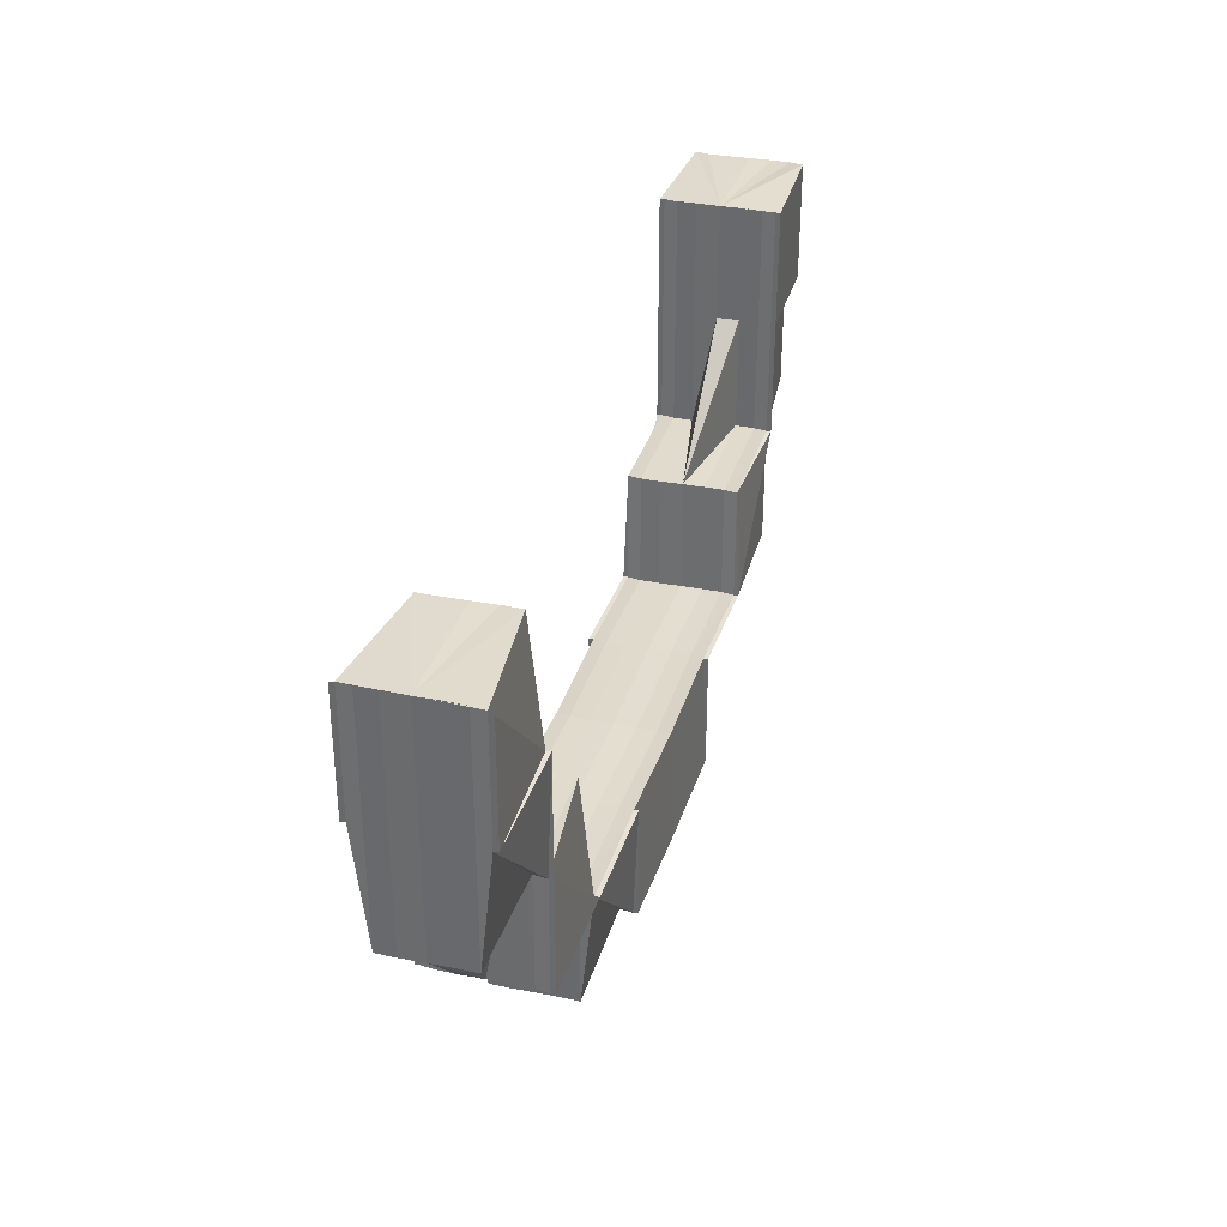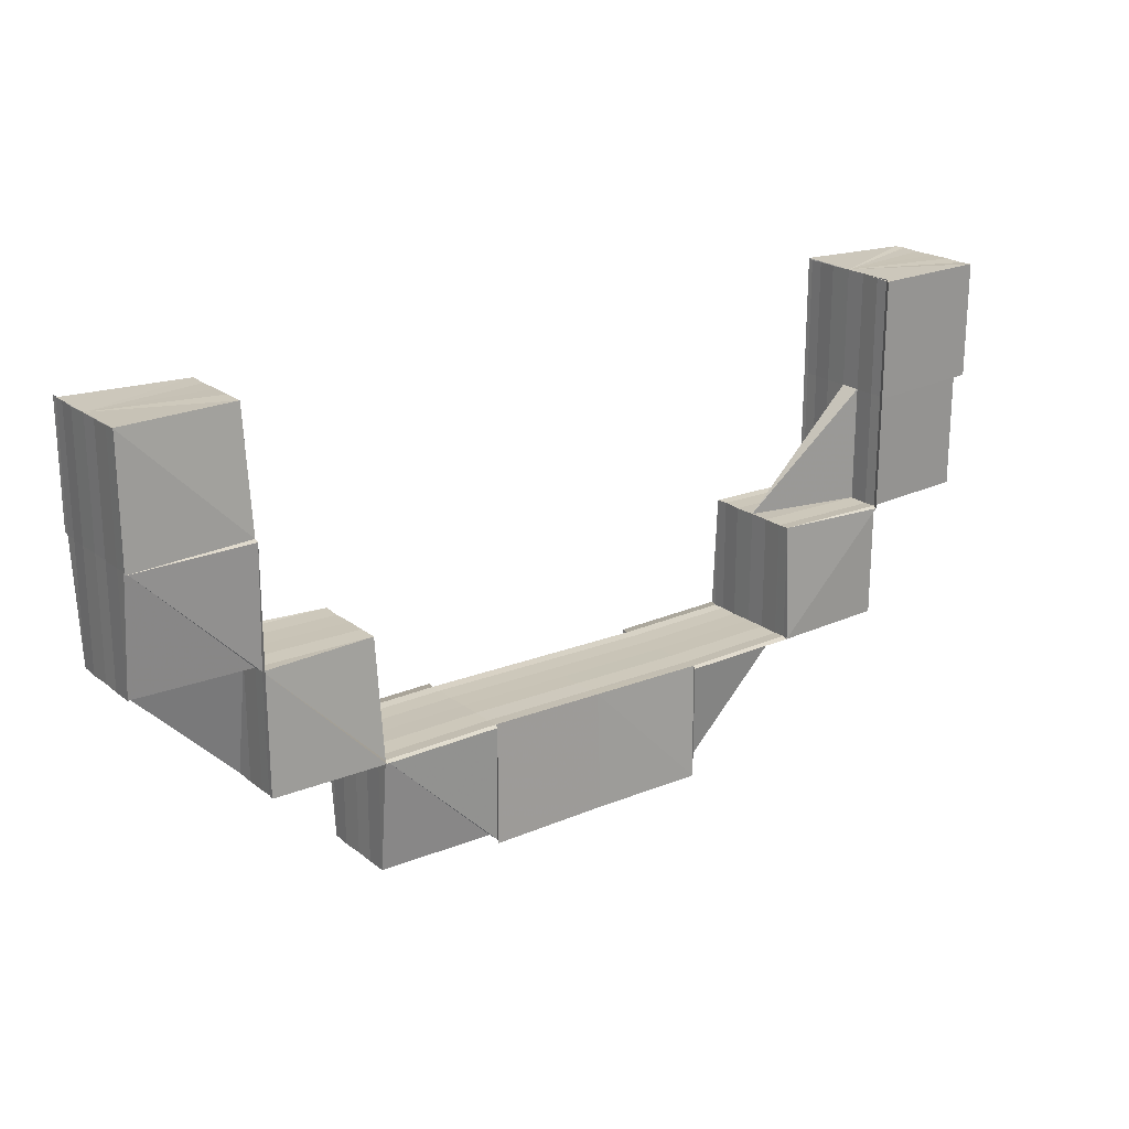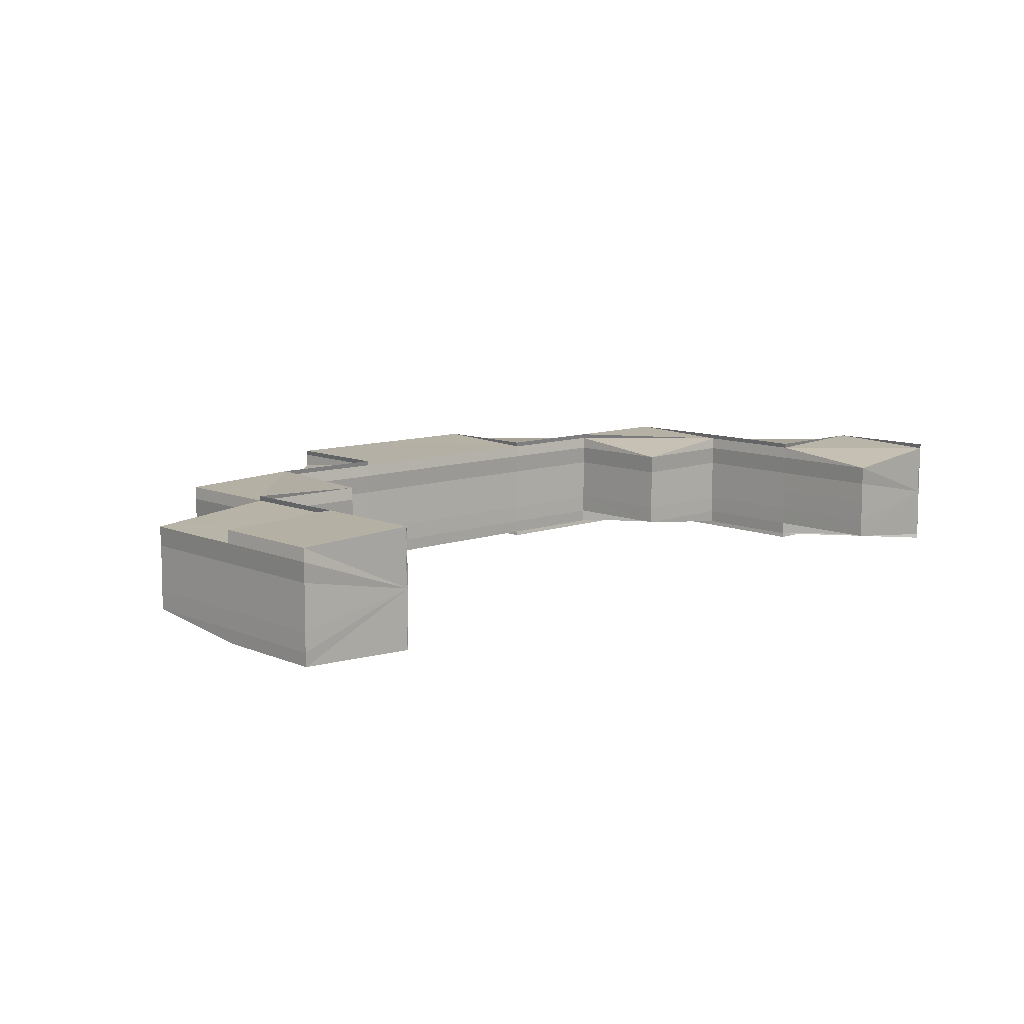
<metadata>
{"format":"obj","ext":"obj","renderer":"f3d","projection":"perspective","resolution":1024,"background":"white","views":[{"elev":33.8,"azim":-73.5,"up":"+Y"},{"elev":21.3,"azim":-35.9,"up":"+Y"},{"elev":9.9,"azim":137.0,"up":"+Z"}]}
</metadata>
<code>
o 9387
v 2245 1879 16.95
v 2245 1879 16.95
v 2245 1879 16.96
v 2245 1879 16.95
v 2245 1879 16.95
v 2245 1879 16.95
v 2245 1879 16.95
v 2245 1879 16.96
v 2245 1879 16.96
v 2245 1879 16.96
v 2245 1879 16.96
v 2245 1879 16.96
v 2245 1879 16.95
v 2245 1879 16.95
v 2245 1879 16.95
v 2245 1879 16.95
v 2245 1879 16.95
v 2245 1879 16.95
v 2245 1879 16.95
v 2245 1879 16.96
v 2245 1879 16.95
v 2245 1879 16.95
v 2245 1879 16.95
v 2245 1879 16.95
v 2245 1879 16.95
v 2245 1879 16.95
v 2245 1879 16.95
v 2245 1879 16.95
v 2245 1879 16.95
v 2245 1879 16.95
v 2245 1879 16.95
v 2245 1879 16.95
v 2245 1879 16.95
v 2245 1879 16.95
v 2245 1879 16.95
v 2245 1879 16.95
v 2245 1879 16.95
v 2245 1879 16.95
v 2245 1879 16.95
v 2245 1879 16.95
v 2245 1879 16.95
v 2245 1879 16.95
v 2245 1879 16.95
v 2245 1879 16.95
v 2245 1879 16.95
v 2245 1879 16.95
v 2245 1879 16.95
v 2245 1879 16.95
v 2245 1879 16.95
v 2245 1879 16.95
v 2245 1879 16.95
v 2245 1879 16.95
v 2245 1879 16.95
v 2245 1879 16.95
v 2245 1879 16.95
v 2245 1879 16.95
v 2245 1879 16.95
v 2245 1879 16.95
v 2245 1879 16.95
v 2245 1879 16.95
v 2245 1879 16.95
v 2245 1879 16.95
v 2245 1879 16.95
v 2245 1879 16.95
v 2245 1879 16.95
v 2245 1879 16.95
v 2245 1879 16.95
v 2245 1879 16.95
v 2245 1879 16.95
v 2245 1879 16.95
v 2245 1879 16.95
v 2245 1879 16.95
v 2245 1879 16.95
v 2245 1879 16.95
v 2245 1879 16.95
v 2245 1879 16.96
v 2245 1879 16.96
v 2245 1879 16.96
v 2245 1879 16.96
v 2245 1879 16.96
v 2245 1879 16.96
v 2245 1879 16.96
v 2245 1879 16.96
v 2245 1879 16.96
v 2245 1879 16.96
v 2245 1879 16.96
v 2245 1879 16.96
v 2245 1879 16.96
v 2245 1879 16.96
v 2245 1879 16.96
v 2245 1879 16.96
v 2245 1879 16.96
v 2245 1879 16.96
v 2245 1879 16.96
v 2245 1879 16.96
v 2245 1879 16.96
v 2245 1879 16.96
v 2245 1879 16.96
v 2245 1879 16.96
v 2245 1879 16.96
v 2245 1879 16.96
v 2245 1879 16.96
v 2245 1879 16.96
v 2245 1879 16.96
v 2245 1879 16.96
v 2245 1879 16.96
v 2245 1879 16.96
v 2245 1879 16.96
v 2245 1879 16.96
v 2245 1879 16.96
v 2245 1879 16.96
v 2245 1879 16.96
v 2245 1879 16.96
v 2245 1879 16.96
v 2245 1879 16.96
v 2245 1879 16.96
v 2245 1879 16.96
v 2245 1879 16.96
v 2245 1879 16.96
v 2245 1879 16.96
v 2245 1879 16.96
v 2245 1879 16.96
v 2245 1879 16.96
v 2245 1879 16.96
v 2245 1879 16.96
v 2245 1879 16.96
v 2245 1879 16.96
v 2245 1879 16.96
v 2245 1879 16.96
v 2245 1879 16.96
v 2245 1879 16.96
v 2245 1879 16.96
v 2245 1879 16.96
v 2245 1879 16.96
v 2245 1879 16.96
v 2245 1879 16.96
v 2245 1879 16.96
v 2245 1879 16.96
v 2245 1879 16.96
v 2245 1879 16.96
v 2245 1879 16.96
v 2245 1879 16.96
v 2245 1879 16.96
v 2245 1879 16.96
v 2245 1879 16.96
v 2245 1879 16.96
v 2245 1879 16.96
v 2245 1879 16.96
v 2245 1879 16.95
v 2245 1879 16.95
v 2245 1879 16.96
v 2245 1879 16.96
v 2245 1879 16.95
v 2245 1879 16.96
v 2245 1879 16.96
v 2245 1879 16.96
v 2245 1879 16.96
v 2245 1879 16.96
v 2245 1879 16.96
v 2245 1879 16.96
v 2245 1879 16.96
v 2245 1879 16.96
v 2245 1879 16.95
v 2245 1879 16.95
v 2245 1879 16.96
v 2245 1879 16.95
v 2245 1879 16.96
v 2245 1879 16.96
v 2245 1879 16.95
v 2245 1879 16.96
v 2245 1879 16.96
v 2245 1879 16.95
v 2245 1879 16.95
v 2245 1879 16.96
v 2245 1879 16.95
v 2245 1879 16.95
v 2245 1879 16.95
v 2245 1879 16.95
v 2245 1879 16.95
v 2245 1879 16.95
v 2245 1879 16.95
v 2245 1879 16.95
v 2245 1879 16.95
v 2245 1879 16.95
v 2245 1879 16.95
v 2245 1879 16.95
v 2245 1879 16.95
v 2245 1879 16.95
v 2245 1879 16.95
v 2245 1879 16.95
v 2245 1879 16.95
v 2245 1879 16.95
v 2245 1879 16.95
v 2245 1879 16.95
v 2245 1879 16.95
v 2245 1879 16.95
v 2245 1879 16.95
v 2245 1879 16.95
v 2245 1879 16.95
v 2245 1879 16.95
v 2245 1879 16.95
v 2245 1879 16.95
v 2245 1879 16.95
v 2245 1879 16.95
v 2245 1879 16.95
v 2245 1879 16.95
v 2245 1879 16.95
v 2245 1879 16.95
v 2245 1879 16.95
v 2245 1879 16.96
v 2245 1879 16.96
v 2245 1879 16.96
v 2245 1879 16.96
v 2245 1879 16.96
v 2245 1879 16.95
v 2245 1879 16.95
v 2245 1879 16.95
v 2245 1879 16.95
v 2245 1879 16.95
v 2245 1879 16.95
v 2245 1879 16.96
v 2245 1879 16.96
v 2245 1879 16.96
v 2245 1879 16.96
v 2245 1879 16.96
v 2245 1879 16.96
v 2245 1879 16.96
v 2245 1879 16.96
v 2245 1879 16.96
v 2245 1879 16.95
v 2245 1879 16.95
v 2245 1879 16.95
v 2245 1879 16.95
v 2245 1879 16.95
v 2245 1879 16.95
v 2245 1879 16.95
v 2245 1879 16.95
v 2245 1879 16.95
v 2245 1879 16.95
v 2245 1879 16.95
v 2245 1879 16.95
v 2245 1879 16.95
v 2245 1879 16.95
v 2245 1879 16.95
v 2245 1879 16.95
v 2245 1879 16.95
v 2245 1879 16.96
v 2245 1879 16.95
v 2245 1879 16.95
v 2245 1879 16.96
v 2245 1879 16.95
v 2245 1879 16.96
v 2245 1879 16.95
v 2245 1879 16.95
v 2245 1879 16.95
v 2245 1879 16.95
v 2245 1879 16.95
v 2245 1879 16.95
v 2245 1879 16.95
v 2245 1879 16.95
v 2245 1879 16.95
v 2245 1879 16.95
v 2245 1879 16.95
v 2245 1879 16.95
v 2245 1879 16.95
v 2245 1879 16.95
v 2245 1879 16.95
v 2245 1879 16.95
v 2245 1879 16.95
v 2245 1879 16.95
v 2245 1879 16.95
v 2245 1879 16.95
v 2245 1879 16.95
v 2245 1879 16.95
v 2245 1879 16.95
v 2245 1879 16.95
v 2245 1879 16.95
v 2245 1879 16.95
v 2245 1879 16.95
v 2245 1879 16.95
v 2245 1879 16.95
v 2245 1879 16.95
v 2245 1879 16.95
v 2245 1879 16.95
v 2245 1879 16.95
v 2245 1879 16.95
v 2245 1879 16.95
v 2245 1879 16.95
v 2245 1879 16.95
v 2245 1879 16.95
v 2245 1879 16.95
v 2245 1879 16.95
v 2245 1879 16.95
v 2245 1879 16.95
v 2245 1879 16.95
v 2245 1879 16.95
v 2245 1879 16.95
v 2245 1879 16.95
v 2245 1879 16.96
v 2245 1879 16.96
v 2245 1879 16.96
v 2245 1879 16.96
v 2245 1879 16.96
v 2245 1879 16.96
v 2245 1879 16.96
v 2245 1879 16.96
v 2245 1879 16.96
v 2245 1879 16.96
v 2245 1879 16.96
v 2245 1879 16.96
v 2245 1879 16.96
v 2245 1879 16.96
v 2245 1879 16.96
v 2245 1879 16.96
v 2245 1879 16.96
v 2245 1879 16.96
v 2245 1879 16.96
v 2245 1879 16.96
v 2245 1879 16.96
v 2245 1879 16.96
v 2245 1879 16.96
v 2245 1879 16.96
v 2245 1879 16.96
v 2245 1879 16.96
v 2245 1879 16.96
v 2246 1879 16.96
v 2246 1879 16.96
v 2246 1879 16.96
v 2245 1879 16.96
v 2246 1879 16.95
v 2245 1879 16.96
v 2246 1879 16.95
v 2245 1879 16.95
v 2246 1879 16.95
v 2245 1879 16.95
v 2246 1879 16.95
v 2245 1879 16.95
v 2245 1879 16.95
v 2245 1879 16.95
v 2245 1879 16.95
v 2245 1879 16.95
v 2246 1879 16.95
v 2246 1879 16.95
v 2246 1879 16.95
v 2245 1879 16.95
v 2245 1879 16.95
v 2245 1879 16.95
v 2245 1879 16.95
v 2246 1879 16.95
v 2245 1879 16.95
v 2246 1879 16.95
v 2246 1879 16.95
v 2246 1879 16.95
v 2246 1879 16.95
v 2246 1879 16.95
v 2246 1879 16.95
v 2246 1879 16.95
v 2246 1879 16.95
v 2245 1879 16.95
v 2245 1879 16.95
v 2245 1879 16.95
v 2245 1879 16.95
v 2245 1879 16.96
v 2245 1879 16.96
v 2246 1879 16.95
v 2246 1879 16.95
v 2246 1879 16.95
v 2246 1879 16.95
v 2246 1879 16.95
v 2246 1879 16.95
v 2246 1879 16.95
v 2246 1879 16.95
v 2246 1879 16.95
v 2246 1879 16.95
v 2246 1879 16.95
v 2246 1879 16.95
v 2246 1879 16.95
v 2246 1879 16.95
v 2246 1879 16.95
v 2246 1879 16.95
v 2246 1879 16.95
v 2246 1879 16.95
v 2246 1879 16.95
v 2246 1879 16.95
v 2246 1879 16.95
v 2246 1879 16.95
v 2246 1879 16.95
v 2246 1879 16.95
v 2246 1879 16.95
v 2246 1879 16.95
v 2246 1879 16.95
v 2246 1879 16.95
v 2246 1879 16.95
v 2246 1879 16.95
v 2246 1879 16.95
v 2246 1879 16.95
v 2246 1879 16.95
v 2246 1879 16.95
v 2245 1879 16.95
v 2245 1879 16.95
v 2246 1879 16.95
v 2246 1879 16.95
v 2246 1879 16.95
v 2246 1879 16.95
v 2246 1879 16.96
v 2246 1879 16.96
v 2245 1879 16.95
v 2245 1879 16.96
v 2246 1879 16.96
v 2245 1879 16.96
v 2246 1879 16.96
v 2245 1879 16.96
v 2246 1879 16.96
v 2246 1879 16.96
v 2246 1879 16.96
v 2246 1879 16.96
v 2246 1879 16.96
v 2246 1879 16.96
v 2246 1879 16.96
v 2246 1879 16.96
v 2246 1879 16.96
v 2246 1879 16.96
v 2245 1879 16.96
v 2246 1879 16.96
v 2246 1879 16.96
v 2246 1879 16.95
v 2246 1879 16.95
v 2246 1879 16.95
v 2246 1879 16.95
v 2246 1879 16.96
v 2246 1879 16.96
v 2246 1879 16.96
v 2246 1879 16.96
v 2246 1879 16.96
v 2246 1879 16.96
v 2246 1879 16.96
v 2246 1879 16.96
v 2246 1879 16.96
v 2246 1879 16.96
v 2246 1879 16.96
v 2246 1879 16.96
v 2246 1879 16.96
v 2246 1879 16.96
v 2246 1879 16.96
v 2246 1879 16.95
v 2246 1879 16.95
v 2246 1879 16.95
v 2246 1879 16.96
v 2246 1879 16.96
v 2246 1879 16.96
v 2246 1879 16.96
v 2246 1879 16.96
v 2246 1879 16.96
v 2245 1879 16.96
v 2245 1879 16.96
v 2245 1879 16.96
v 2246 1879 16.96
v 2246 1879 16.96
v 2245 1879 16.96
v 2246 1879 16.96
v 2245 1879 16.96
v 2245 1879 16.96
v 2246 1879 16.96
v 2246 1879 16.96
v 2246 1879 16.96
v 2245 1879 16.95
v 2245 1879 16.96
v 2245 1879 16.96
v 2245 1879 16.96
v 2245 1879 16.96
v 2245 1879 16.96
v 2245 1879 16.96
v 2245 1879 16.96
v 2245 1879 16.96
v 2245 1879 16.96
v 2245 1879 16.96
v 2245 1879 16.96
v 2245 1879 16.96
v 2245 1879 16.96
v 2245 1879 16.96
v 2245 1879 16.96
v 2245 1879 16.96
v 2245 1879 16.96
v 2245 1879 16.96
v 2245 1879 16.96
v 2245 1879 16.96
v 2245 1879 16.96
v 2245 1879 16.96
v 2245 1879 16.96
v 2245 1879 16.96
v 2245 1879 16.96
v 2245 1879 16.96
v 2245 1879 16.96
v 2245 1879 16.96
v 2245 1879 16.96
v 2245 1879 16.96
v 2245 1879 16.96
v 2245 1879 16.95
v 2245 1879 16.96
v 2245 1879 16.96
v 2245 1879 16.96
v 2245 1879 16.95
v 2245 1879 16.95
v 2245 1879 16.95
v 2245 1879 16.95
v 2245 1879 16.95
v 2245 1879 16.95
v 2245 1879 16.95
v 2245 1879 16.95
v 2245 1879 16.95
v 2245 1879 16.95
v 2245 1879 16.95
v 2245 1879 16.95
v 2245 1879 16.95
v 2245 1879 16.95
v 2245 1879 16.95
v 2245 1879 16.95
v 2245 1879 16.95
v 2245 1879 16.95
v 2246 1879 16.95
v 2245 1879 16.95
v 2246 1879 16.96
v 2246 1879 16.95
v 2246 1879 16.96
v 2246 1879 16.96
v 2246 1879 16.96
v 2246 1879 16.96
v 2246 1879 16.96
v 2246 1879 16.96
v 2246 1879 16.96
v 2246 1879 16.96
v 2246 1879 16.96
v 2246 1879 16.96
v 2246 1879 16.96
v 2246 1879 16.96
v 2246 1879 16.96
v 2246 1879 16.96
v 2246 1879 16.96
v 2246 1879 16.96
v 2246 1879 16.96
v 2246 1879 16.96
v 2246 1879 16.96
v 2246 1879 16.96
v 2246 1879 16.96
v 2246 1879 16.95
v 2246 1879 16.95
v 2246 1879 16.95
v 2246 1879 16.95
v 2246 1879 16.95
v 2246 1879 16.95
v 2246 1879 16.95
v 2246 1879 16.95
v 2246 1879 16.95
v 2246 1879 16.95
v 2246 1879 16.95
v 2246 1879 16.95
v 2246 1879 16.95
v 2246 1879 16.95
v 2246 1879 16.95
v 2246 1879 16.96
v 2246 1879 16.96
v 2246 1879 16.96
f 1 2 3
f 4 5 1
f 6 4 1
f 7 6 1
f 8 7 1
f 9 8 1
f 10 9 1
f 2 11 3
f 3 11 12
f 2 13 11
f 14 2 1
f 15 14 1
f 14 16 2
f 17 18 2
f 19 17 14
f 18 20 11
f 21 14 15
f 21 22 14
f 23 19 21
f 24 21 15
f 25 21 24
f 26 25 24
f 27 23 26
f 28 27 29
f 29 30 31
f 32 33 31
f 32 34 35
f 36 34 37
f 38 39 29
f 40 41 37
f 42 41 43
f 44 42 39
f 45 46 37
f 47 46 48
f 45 49 50
f 51 49 52
f 51 44 53
f 51 54 55
f 56 54 50
f 57 58 55
f 57 59 60
f 61 62 50
f 57 63 64
f 65 62 66
f 67 66 50
f 63 68 69
f 70 69 71
f 68 72 73
f 74 73 70
f 75 73 76
f 77 78 74
f 72 79 78
f 76 78 80
f 79 81 82
f 83 82 77
f 80 82 84
f 84 85 86
f 87 88 83
f 87 89 90
f 91 92 90
f 87 93 94
f 95 92 96
f 95 97 98
f 99 93 100
f 101 102 100
f 103 104 100
f 98 105 106
f 106 107 100
f 99 108 109
f 110 108 111
f 112 113 109
f 114 113 115
f 116 117 109
f 118 117 119
f 110 120 121
f 122 114 123
f 124 122 125
f 126 127 121
f 128 127 129
f 126 130 131
f 132 130 133
f 134 135 129
f 132 136 137
f 137 138 139
f 137 140 141
f 142 135 143
f 144 143 145
f 144 140 146
f 12 144 146
f 11 144 12
f 11 147 144
f 20 148 144
f 142 149 150
f 151 142 152
f 152 150 153
f 154 151 155
f 155 152 156
f 155 125 152
f 157 154 158
f 158 123 155
f 159 157 160
f 160 155 161
f 161 155 162
f 162 152 163
f 163 150 164
f 152 165 150
f 166 124 165
f 167 165 168
f 169 165 167
f 170 171 165
f 171 172 173
f 110 170 174
f 13 175 165
f 176 175 169
f 177 178 176
f 179 180 177
f 181 182 179
f 182 183 184
f 181 185 186
f 186 184 67
f 183 187 188
f 67 188 189
f 189 190 67
f 189 191 192
f 193 194 192
f 195 196 189
f 53 197 193
f 185 198 197
f 198 199 200
f 201 202 197
f 172 201 200
f 203 197 39
f 204 200 203
f 205 44 203
f 44 205 16
f 149 205 204
f 164 204 206
f 204 207 208
f 150 204 209
f 150 173 204
f 210 211 212
f 213 211 214
f 215 216 217
f 218 219 220
f 221 222 174
f 174 223 221
f 221 224 195
f 174 225 226
f 226 227 228
f 88 118 227
f 88 229 224
f 229 88 225
f 230 229 222
f 229 230 196
f 230 65 190
f 65 230 175
f 187 65 231
f 231 69 175
f 232 233 69
f 233 234 178
f 234 235 180
f 236 235 237
f 64 234 236
f 234 238 235
f 239 233 64
f 64 240 239
f 233 241 234
f 241 238 234
f 238 242 243
f 244 241 233
f 232 244 233
f 245 232 239
f 239 246 245
f 247 244 232
f 241 248 238
f 244 249 241
f 249 248 241
f 250 249 244
f 247 250 244
f 249 251 248
f 250 252 249
f 248 253 238
f 238 253 254
f 254 255 256
f 248 257 253
f 258 259 255
f 260 258 261
f 262 258 263
f 264 262 265
f 266 260 267
f 266 268 269
f 267 270 271
f 272 268 271
f 273 274 271
f 275 274 276
f 265 277 278
f 253 277 242
f 253 279 280
f 281 282 277
f 283 282 278
f 284 282 277
f 285 281 286
f 287 284 253
f 283 288 289
f 290 284 291
f 283 292 293
f 292 294 295
f 284 287 296
f 297 287 248
f 287 297 298
f 299 297 249
f 297 299 300
f 299 301 302
f 303 301 304
f 305 306 304
f 307 308 304
f 309 306 310
f 311 308 312
f 313 312 310
f 303 314 313
f 315 311 316
f 309 317 318
f 317 319 320
f 314 317 321
f 317 322 321
f 322 299 250
f 321 323 250
f 321 250 247
f 324 325 323
f 326 327 323
f 327 328 329
f 330 326 252
f 325 331 252
f 332 330 251
f 331 333 251
f 334 332 257
f 333 335 257
f 336 334 279
f 335 337 279
f 337 338 339
f 340 336 341
f 340 342 343
f 341 344 345
f 345 346 341
f 341 347 348
f 349 342 348
f 350 351 348
f 352 351 347
f 353 352 346
f 352 353 354
f 353 355 356
f 357 352 358
f 345 358 359
f 359 360 345
f 359 354 361
f 361 362 359
f 361 356 363
f 363 364 361
f 365 357 366
f 366 367 368
f 365 369 370
f 369 371 372
f 349 371 373
f 349 374 375
f 374 376 377
f 378 379 373
f 374 380 379
f 381 380 382
f 378 383 384
f 383 385 386
f 387 383 388
f 389 387 388
f 390 387 389
f 389 391 372
f 392 389 370
f 393 390 389
f 394 393 392
f 393 389 395
f 396 397 394
f 398 390 393
f 399 395 400
f 368 395 401
f 394 402 403
f 403 404 405
f 405 406 407
f 408 409 407
f 410 411 408
f 412 413 410
f 414 415 412
f 414 416 417
f 416 418 419
f 420 411 421
f 415 422 423
f 424 425 420
f 426 427 424
f 428 429 427
f 429 430 425
f 430 431 411
f 431 432 433
f 434 433 435
f 436 437 435
f 438 439 437
f 440 438 434
f 438 441 442
f 405 443 436
f 436 444 405
f 445 438 443
f 446 445 440
f 445 447 438
f 448 449 436
f 448 449 450
f 449 451 452
f 448 453 454
f 455 453 456
f 457 458 454
f 455 324 459
f 459 460 454
f 422 458 460
f 459 461 462
f 462 463 459
f 464 422 463
f 422 464 364
f 355 464 465
f 363 465 462
f 462 423 363
f 245 466 467
f 467 468 245
f 467 469 106
f 106 470 467
f 470 468 78
f 105 470 82
f 468 232 73
f 468 247 232
f 471 247 468
f 470 471 468
f 471 321 247
f 472 321 471
f 473 471 470
f 474 314 471
f 97 474 470
f 475 476 473
f 477 475 478
f 476 479 480
f 481 480 482
f 483 484 481
f 485 483 486
f 487 488 483
f 488 489 490
f 483 490 491
f 492 483 493
f 492 494 483
f 495 492 493
f 300 494 492
f 300 252 494
f 496 492 495
f 496 300 492
f 497 496 495
f 298 300 496
f 298 251 300
f 498 298 496
f 498 496 497
f 497 499 107
f 296 298 498
f 296 257 298
f 500 497 501
f 502 498 497
f 502 497 469
f 503 502 500
f 504 498 502
f 504 296 498
f 505 296 504
f 505 279 296
f 506 505 504
f 507 504 502
f 506 504 507
f 507 502 466
f 508 507 503
f 509 506 507
f 509 507 246
f 510 509 508
f 511 509 510
f 512 513 506
f 514 506 509
f 514 263 506
f 515 512 514
f 516 515 514
f 517 514 509
f 518 516 517
f 261 514 517
f 519 520 521
f 521 520 399
f 397 428 520
f 401 520 426
f 522 523 519
f 362 523 520
f 523 393 520
f 523 398 393
f 524 398 523
f 525 524 523
f 526 524 525
f 444 526 525
f 444 525 425
f 527 526 444
f 528 527 444
f 529 527 528
f 528 444 411
f 530 531 398
f 532 531 533
f 534 535 533
f 533 536 537
f 538 530 539
f 530 540 541
f 542 543 536
f 542 530 398
f 544 542 442
f 544 542 398
f 545 544 438
f 545 544 398
f 546 545 398
f 546 545 445
f 547 546 398
f 548 547 398
f 547 546 549
f 550 548 398
f 548 547 551
f 550 552 553
f 554 548 551
f 381 550 555
f 555 551 556
f 556 551 557
f 557 549 446
f 551 558 549
f 551 549 402
f 549 445 404
f 549 559 445
f 560 561 562

</code>
